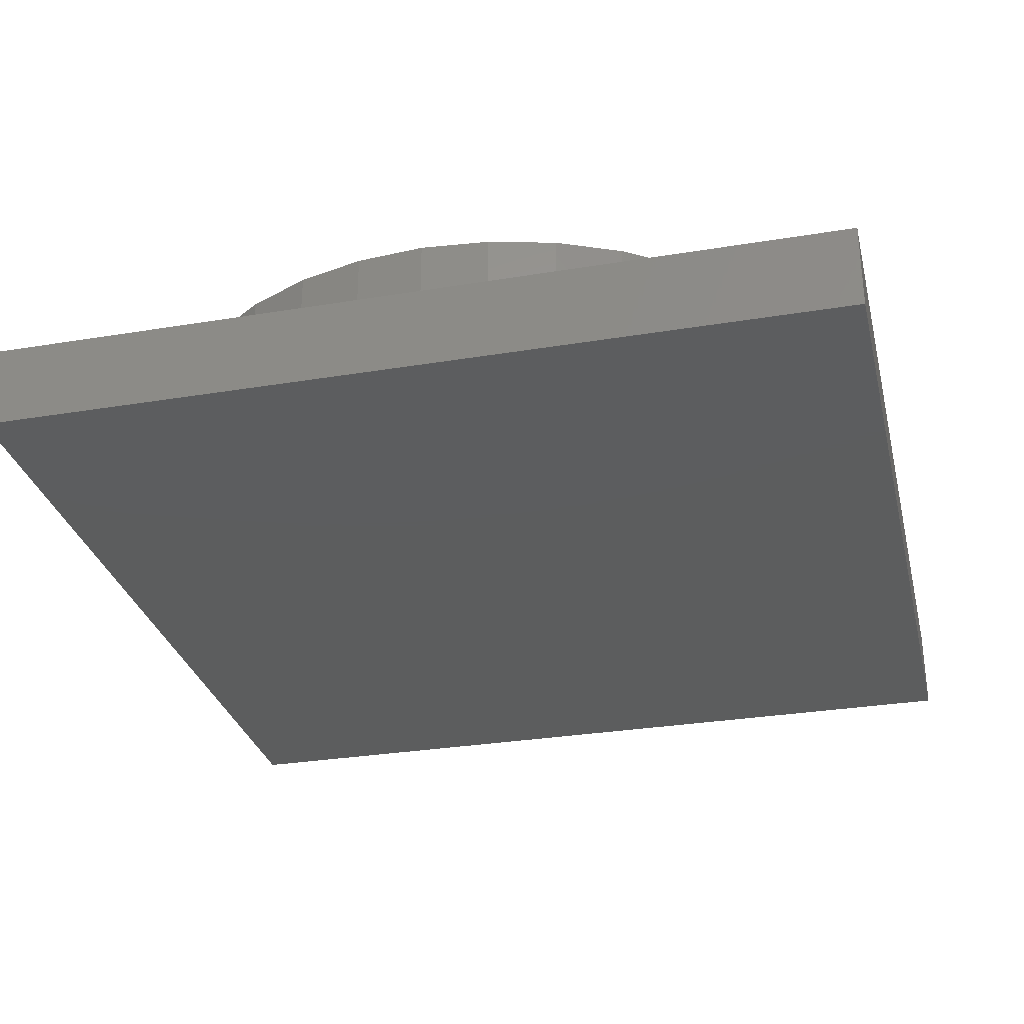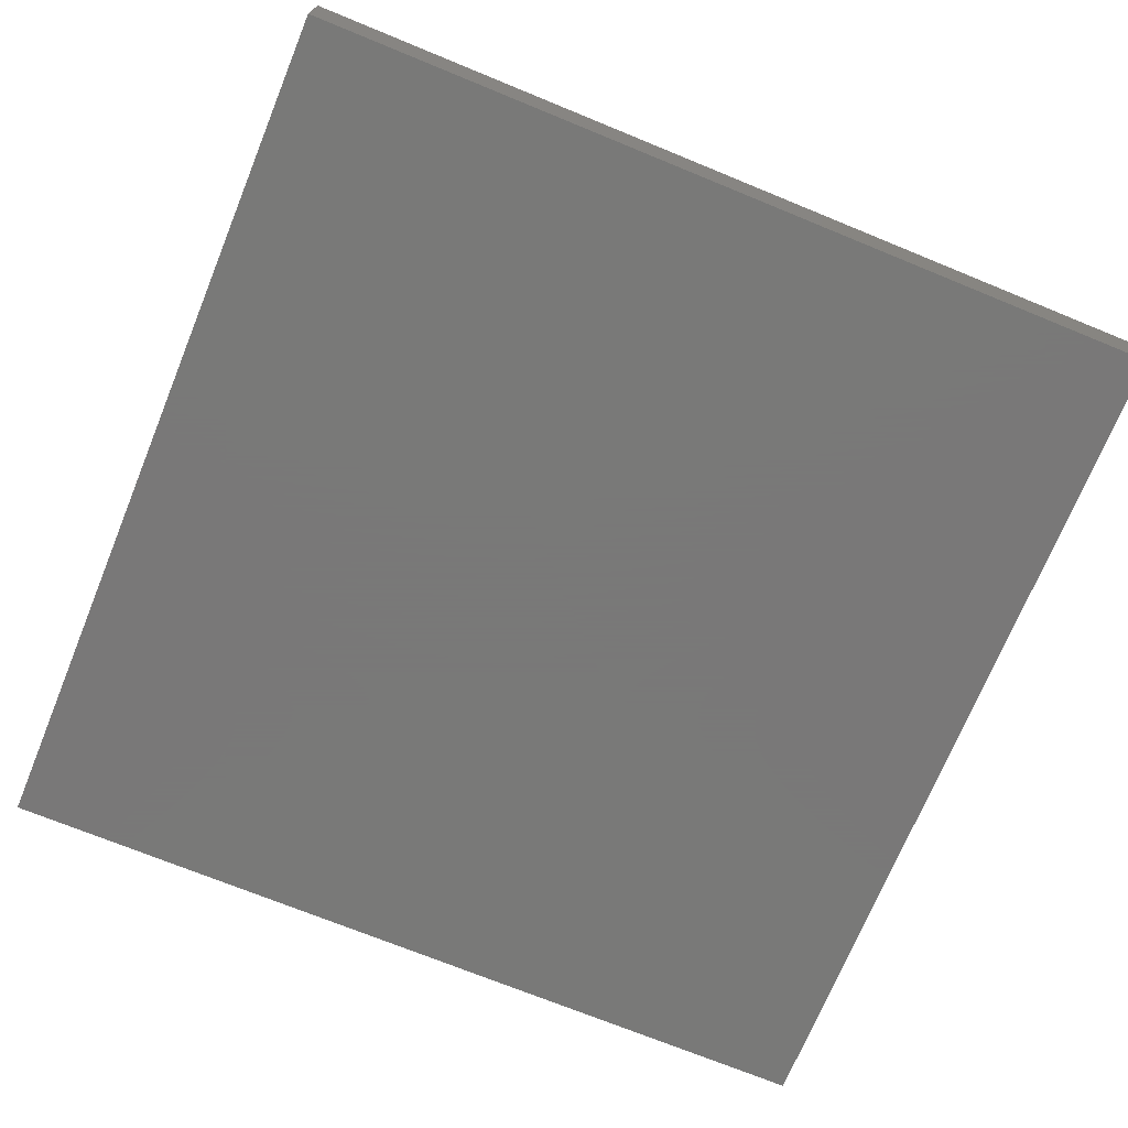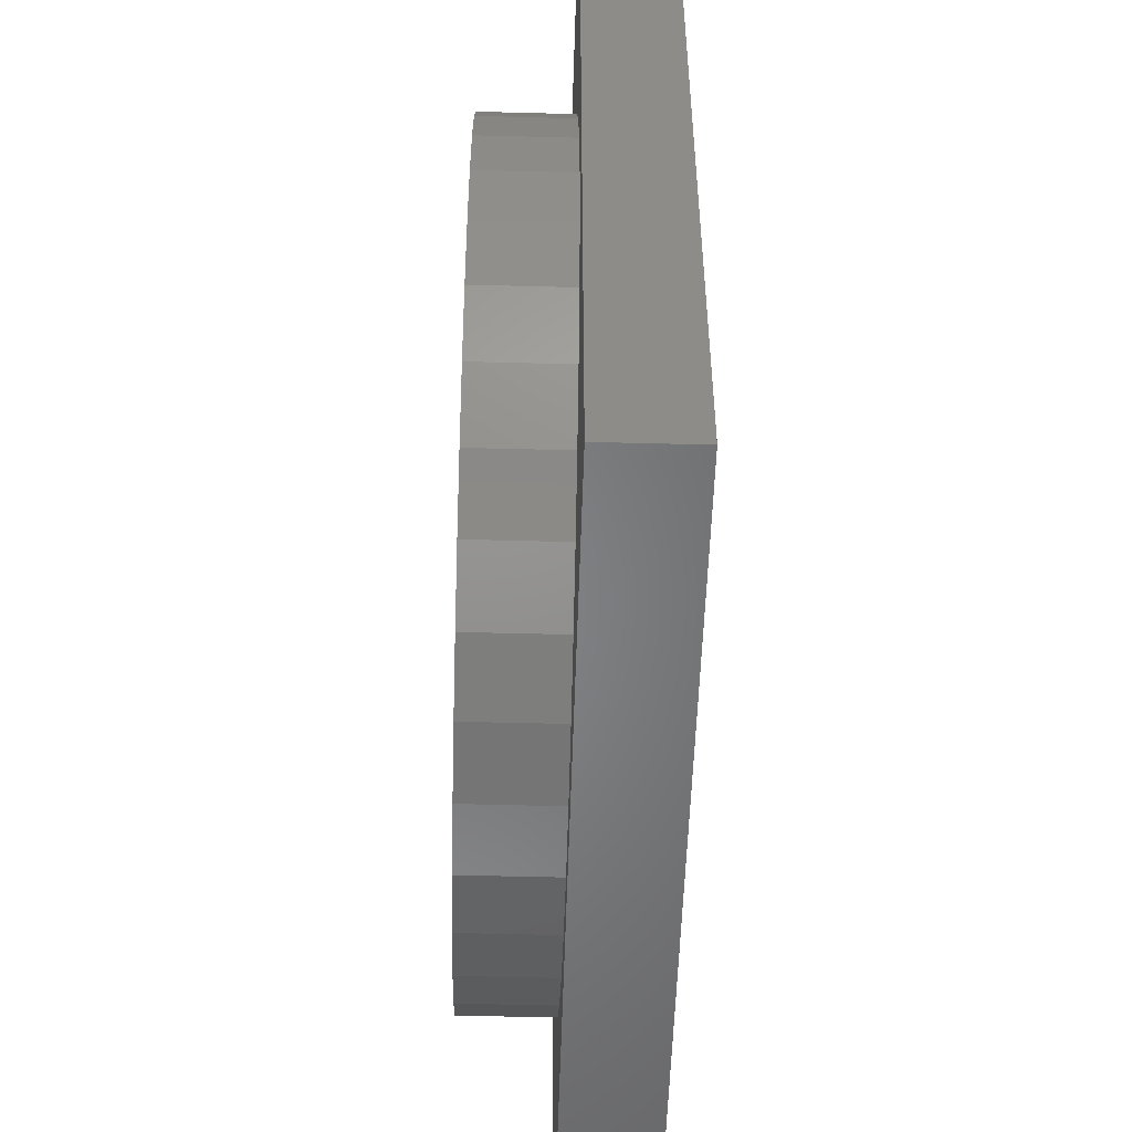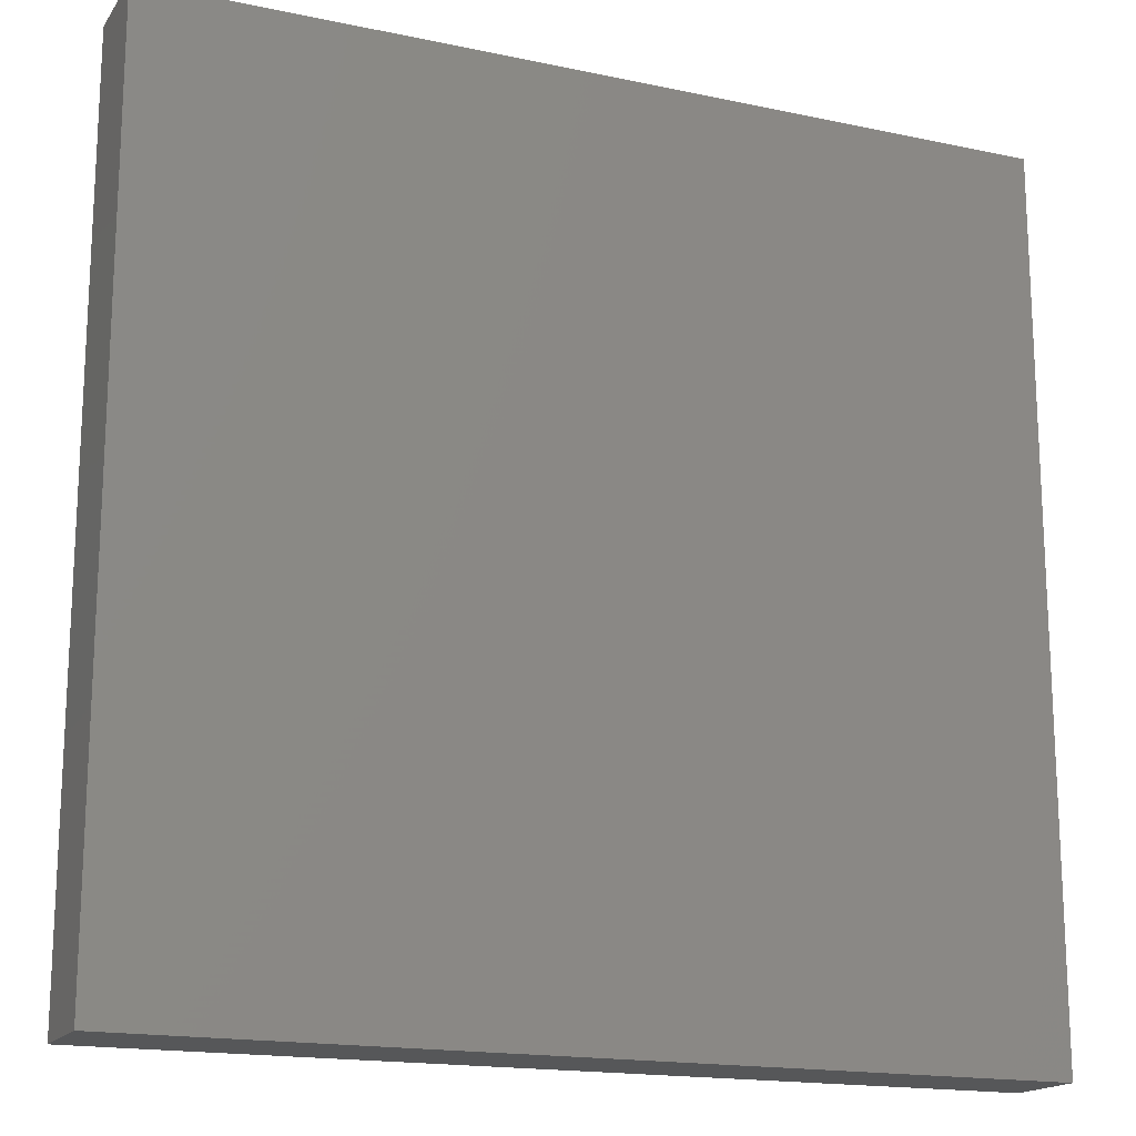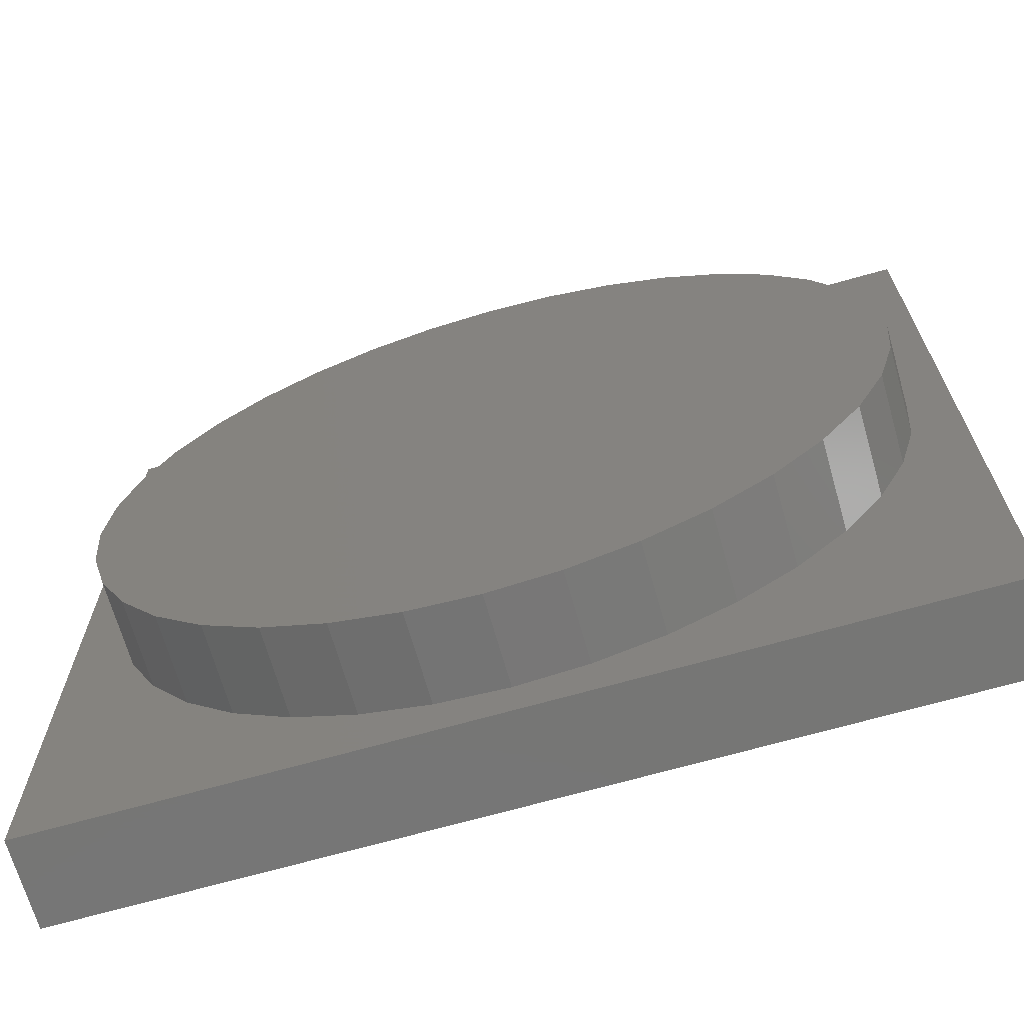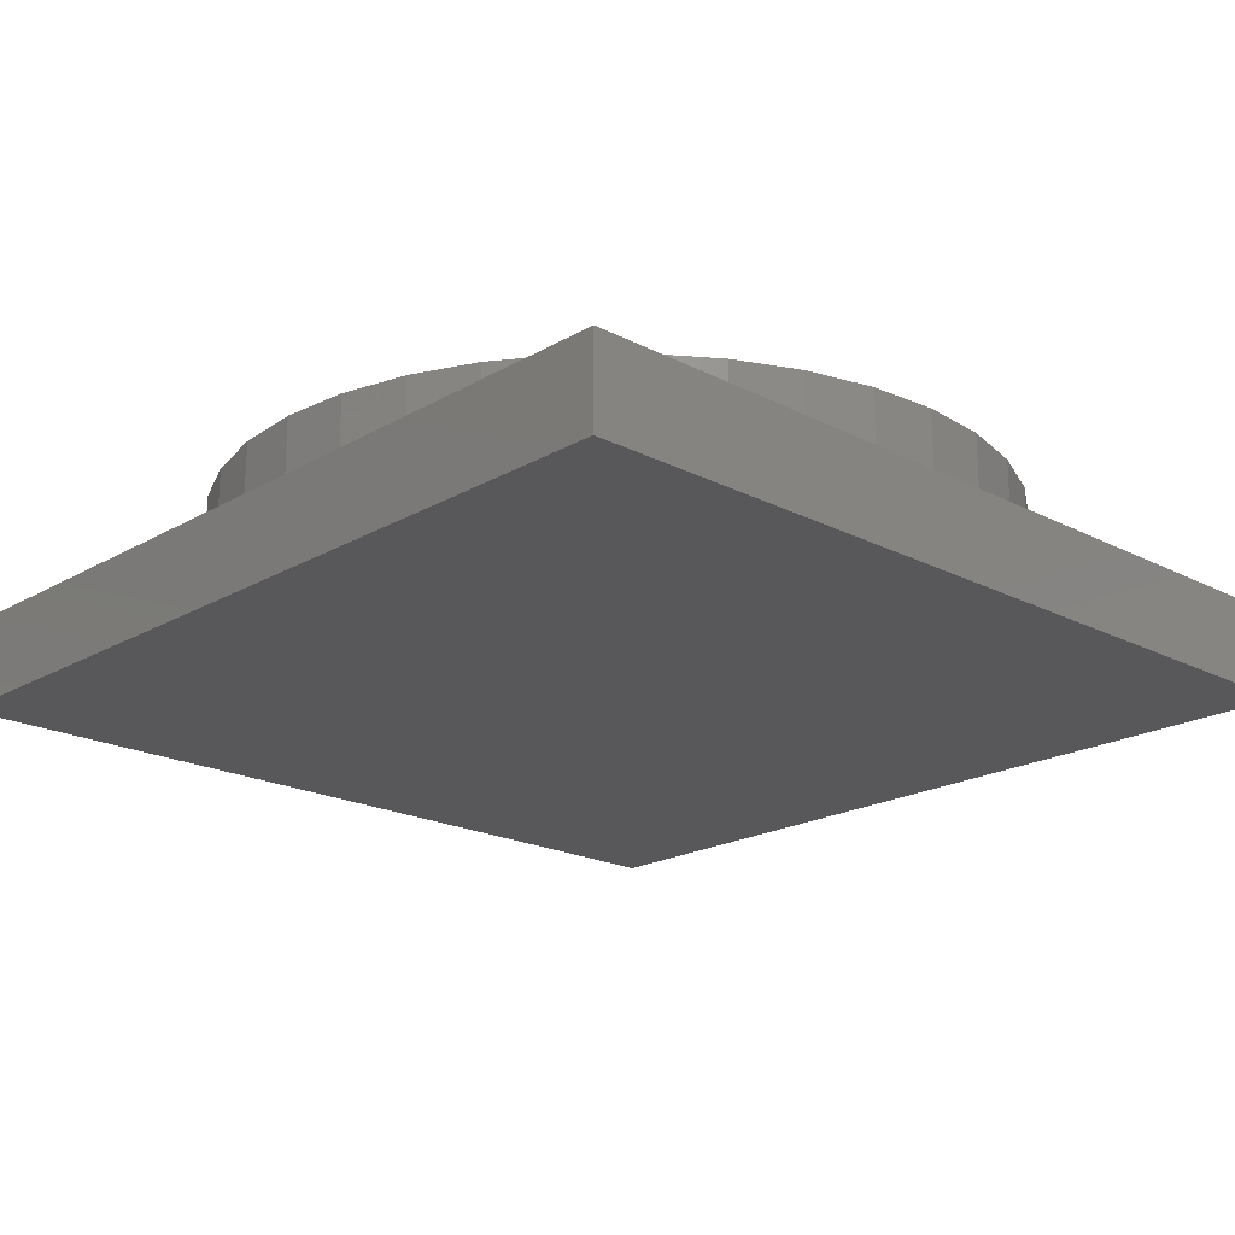
<metadata>
{"format":"stl","ext":"stl","renderer":"f3d","projection":"perspective","resolution":1024,"background":"white","views":[{"elev":-30.3,"azim":-166.5,"up":"+Z"},{"elev":-71.5,"azim":-22.3,"up":"+Z"},{"elev":-52.6,"azim":88.4,"up":"+Y"},{"elev":-17.0,"azim":156.8,"up":"+Y"},{"elev":-68.4,"azim":15.9,"up":"+Y"},{"elev":-20.1,"azim":-133.4,"up":"+Z"}]}
</metadata>
<code>
# stl→obj: 80 verts, 156 faces
v 100 0 10
v 100 100 0
v 100 100 10
v 100 0 0
v 95 50 10
v 94.32 57.81 10
v 92.29 65.39 10
v 88.97 72.5 10
v 84.47 78.93 10
v 78.93 84.47 10
v 72.5 88.97 10
v 65.39 92.29 10
v 57.81 94.32 10
v 50 95 10
v 0 100 10
v 5.684 57.81 10
v 5 50 10
v 7.714 65.39 10
v 11.03 72.5 10
v 15.53 78.93 10
v 21.07 84.47 10
v 27.5 88.97 10
v 34.61 92.29 10
v 42.19 94.32 10
v 94.32 42.19 10
v 92.29 34.61 10
v 88.97 27.5 10
v 84.47 21.07 10
v 78.93 15.53 10
v 72.5 11.03 10
v 65.39 7.714 10
v 57.81 5.684 10
v 50 5 10
v 0 0 10
v 42.19 5.684 10
v 34.61 7.714 10
v 27.5 11.03 10
v 21.07 15.53 10
v 15.53 21.07 10
v 11.03 27.5 10
v 7.714 34.61 10
v 5.684 42.19 10
v 0 0 0
v 0 100 0
v 65.39 7.714 20
v 57.81 5.684 20
v 94.32 57.81 20
v 92.29 65.39 20
v 95 50 20
v 88.97 72.5 20
v 72.5 88.97 20
v 78.93 84.47 20
v 57.81 94.32 20
v 65.39 92.29 20
v 50 95 20
v 27.5 88.97 20
v 34.61 92.29 20
v 72.5 11.03 20
v 7.714 65.39 20
v 5.684 57.81 20
v 84.47 78.93 20
v 84.47 21.07 20
v 88.97 27.5 20
v 42.19 94.32 20
v 94.32 42.19 20
v 11.03 72.5 20
v 92.29 34.61 20
v 78.93 15.53 20
v 21.07 84.47 20
v 50 5 20
v 5 50 20
v 5.684 42.19 20
v 11.03 27.5 20
v 15.53 21.07 20
v 7.714 34.61 20
v 34.61 7.714 20
v 27.5 11.03 20
v 15.53 78.93 20
v 21.07 15.53 20
v 42.19 5.684 20
f 1 2 3
f 2 1 4
f 3 5 1
f 3 6 5
f 3 7 6
f 3 8 7
f 3 9 8
f 3 10 9
f 3 11 10
f 3 12 11
f 3 13 12
f 3 14 13
f 15 14 3
f 16 15 17
f 18 15 16
f 19 15 18
f 20 15 19
f 21 15 20
f 22 15 21
f 23 15 22
f 24 15 23
f 14 15 24
f 25 1 5
f 26 1 25
f 27 1 26
f 28 1 27
f 29 1 28
f 30 1 29
f 31 1 30
f 32 1 31
f 33 1 32
f 34 33 35
f 34 17 15
f 33 34 1
f 36 34 35
f 37 34 36
f 38 34 37
f 39 34 38
f 40 34 39
f 41 34 40
f 42 34 41
f 17 34 42
f 43 15 44
f 15 43 34
f 2 15 3
f 15 2 44
f 43 1 34
f 1 43 4
f 32 45 46
f 45 32 31
f 47 7 48
f 7 47 6
f 49 6 47
f 6 49 5
f 48 8 50
f 8 48 7
f 10 51 52
f 51 10 11
f 12 53 54
f 53 12 13
f 13 55 53
f 55 13 14
f 11 54 51
f 54 11 12
f 23 56 57
f 56 23 22
f 31 58 45
f 58 31 30
f 16 59 18
f 59 16 60
f 50 9 61
f 9 50 8
f 62 27 63
f 27 62 28
f 24 57 64
f 57 24 23
f 65 5 49
f 5 65 25
f 61 10 52
f 10 61 9
f 18 66 19
f 66 18 59
f 67 25 65
f 25 67 26
f 63 26 67
f 26 63 27
f 68 28 62
f 28 68 29
f 22 69 56
f 69 22 21
f 33 46 70
f 46 33 32
f 42 71 17
f 71 42 72
f 39 73 40
f 73 39 74
f 41 72 42
f 72 41 75
f 37 76 77
f 76 37 36
f 40 75 41
f 75 40 73
f 19 78 20
f 78 19 66
f 17 60 16
f 60 17 71
f 14 64 55
f 64 14 24
f 38 77 79
f 77 38 37
f 30 68 58
f 68 30 29
f 35 70 80
f 70 35 33
f 21 78 69
f 78 21 20
f 36 80 76
f 80 36 35
f 47 65 49
f 48 65 47
f 48 67 65
f 50 67 48
f 50 63 67
f 61 63 50
f 61 62 63
f 52 62 61
f 52 68 62
f 51 68 52
f 51 58 68
f 54 58 51
f 54 45 58
f 53 45 54
f 53 46 45
f 55 46 53
f 55 70 46
f 64 70 55
f 64 80 70
f 57 80 64
f 57 76 80
f 56 76 57
f 56 77 76
f 69 77 56
f 69 79 77
f 78 79 69
f 78 74 79
f 66 74 78
f 66 73 74
f 59 73 66
f 59 75 73
f 60 75 59
f 60 72 75
f 72 60 71
f 38 74 39
f 74 38 79
f 43 2 4
f 2 43 44

</code>
